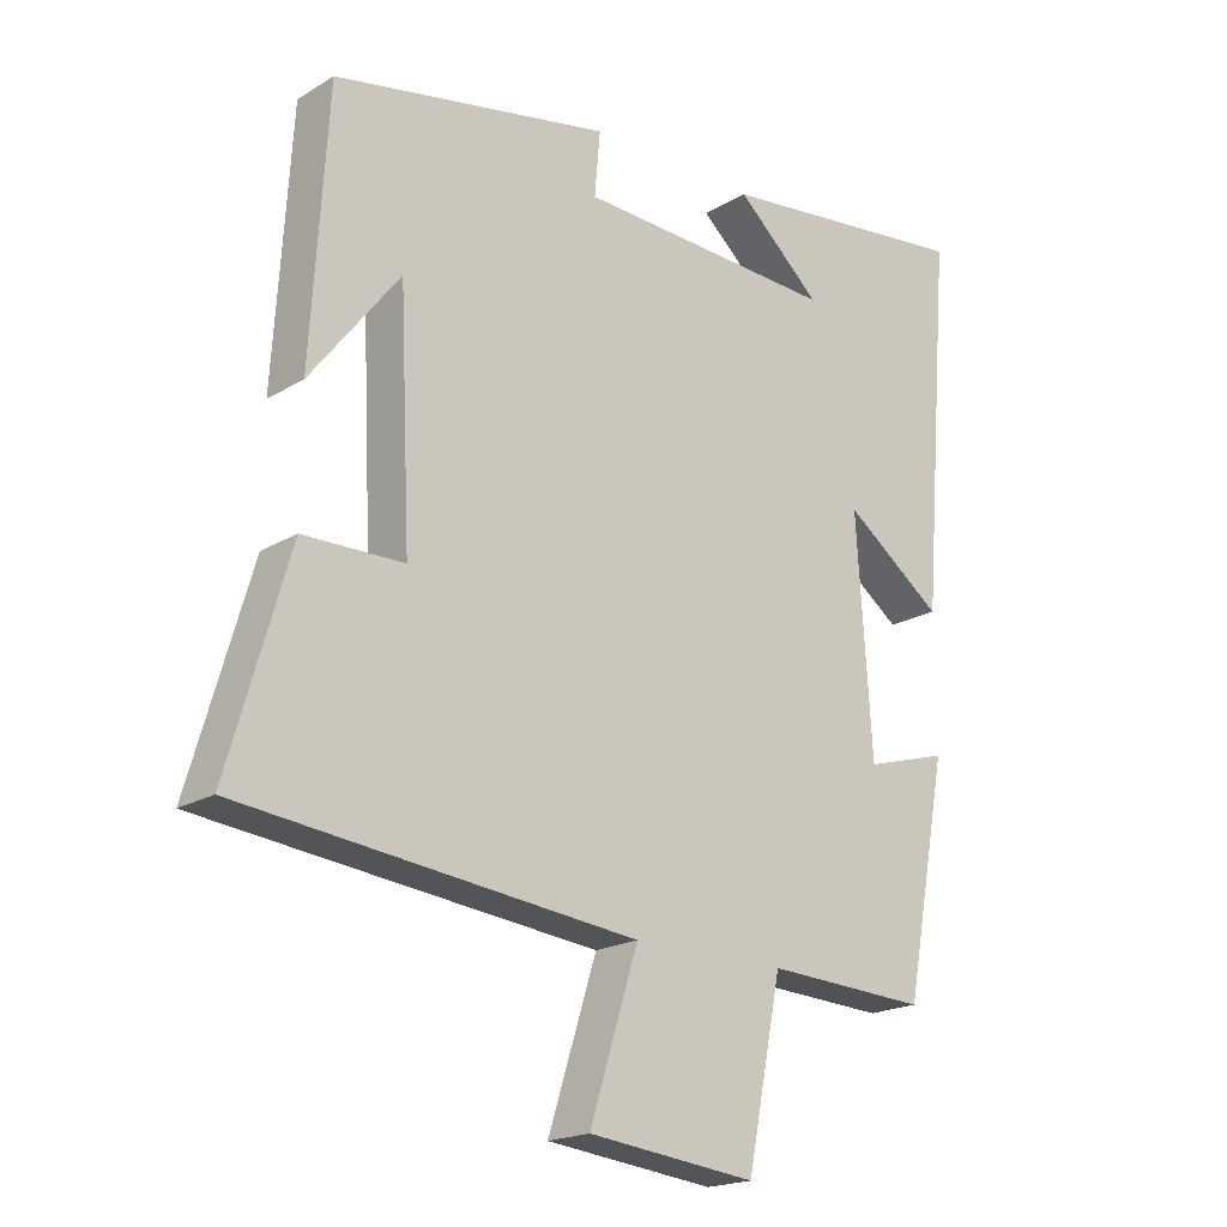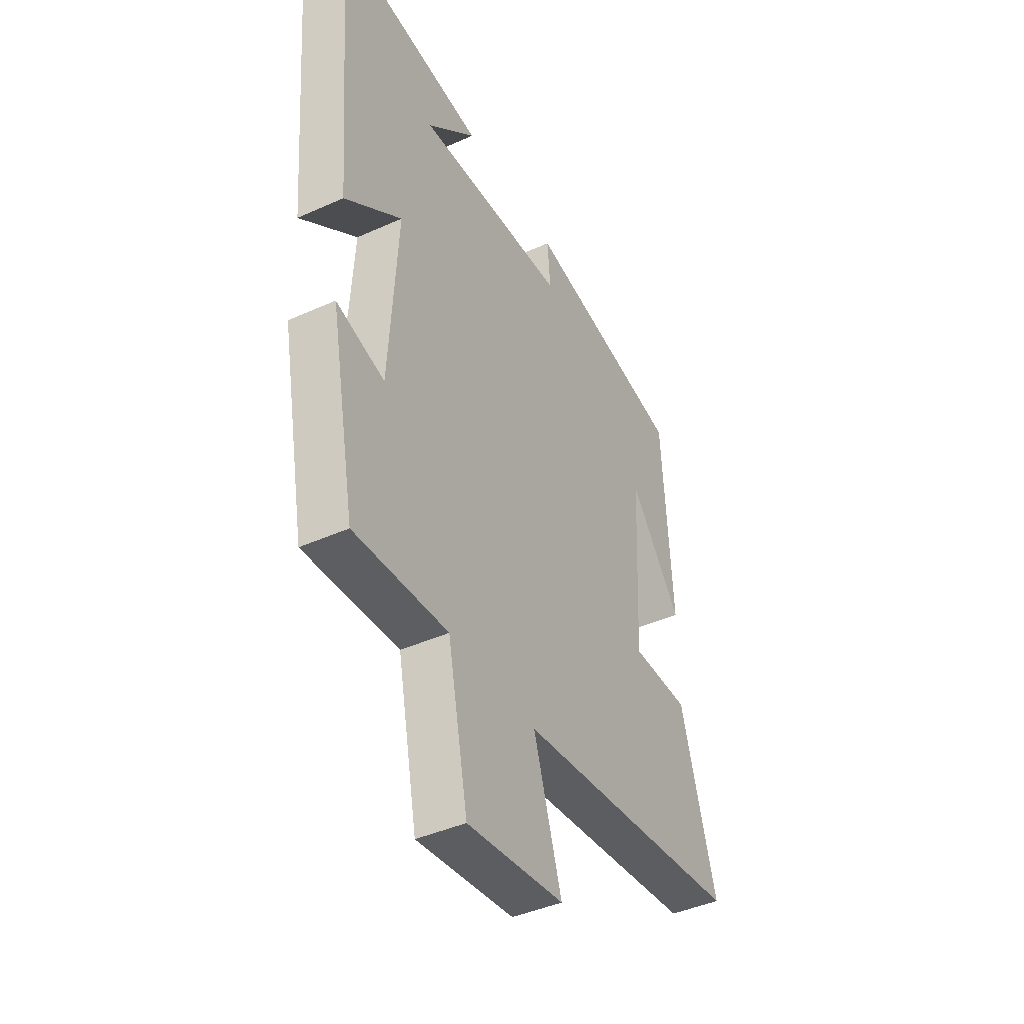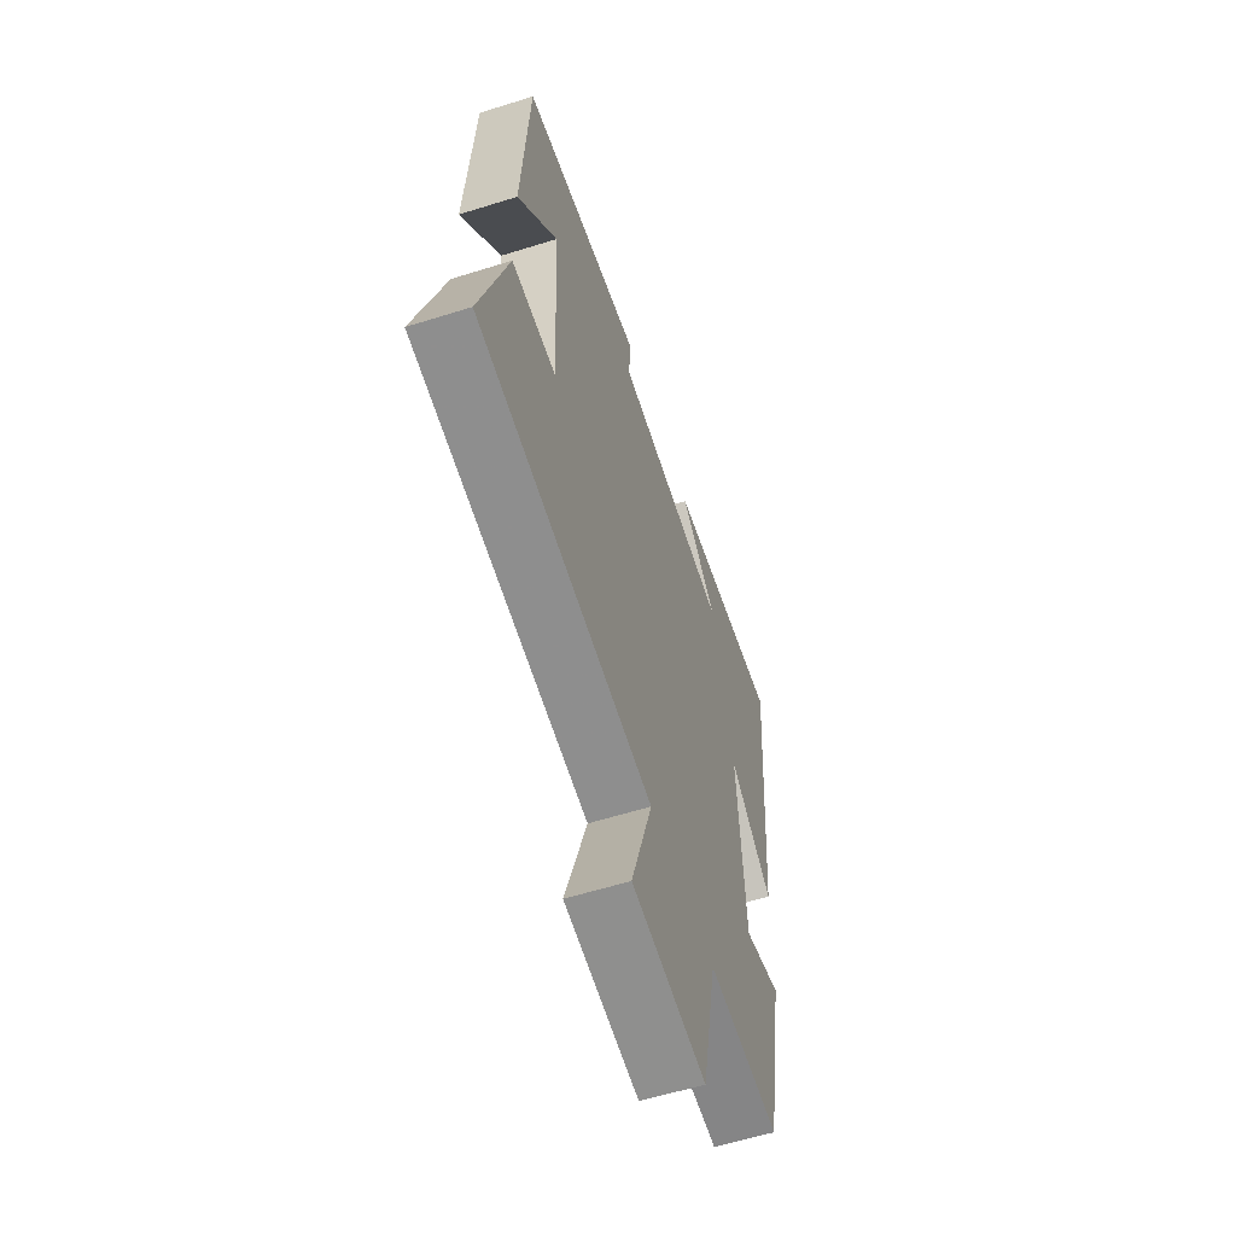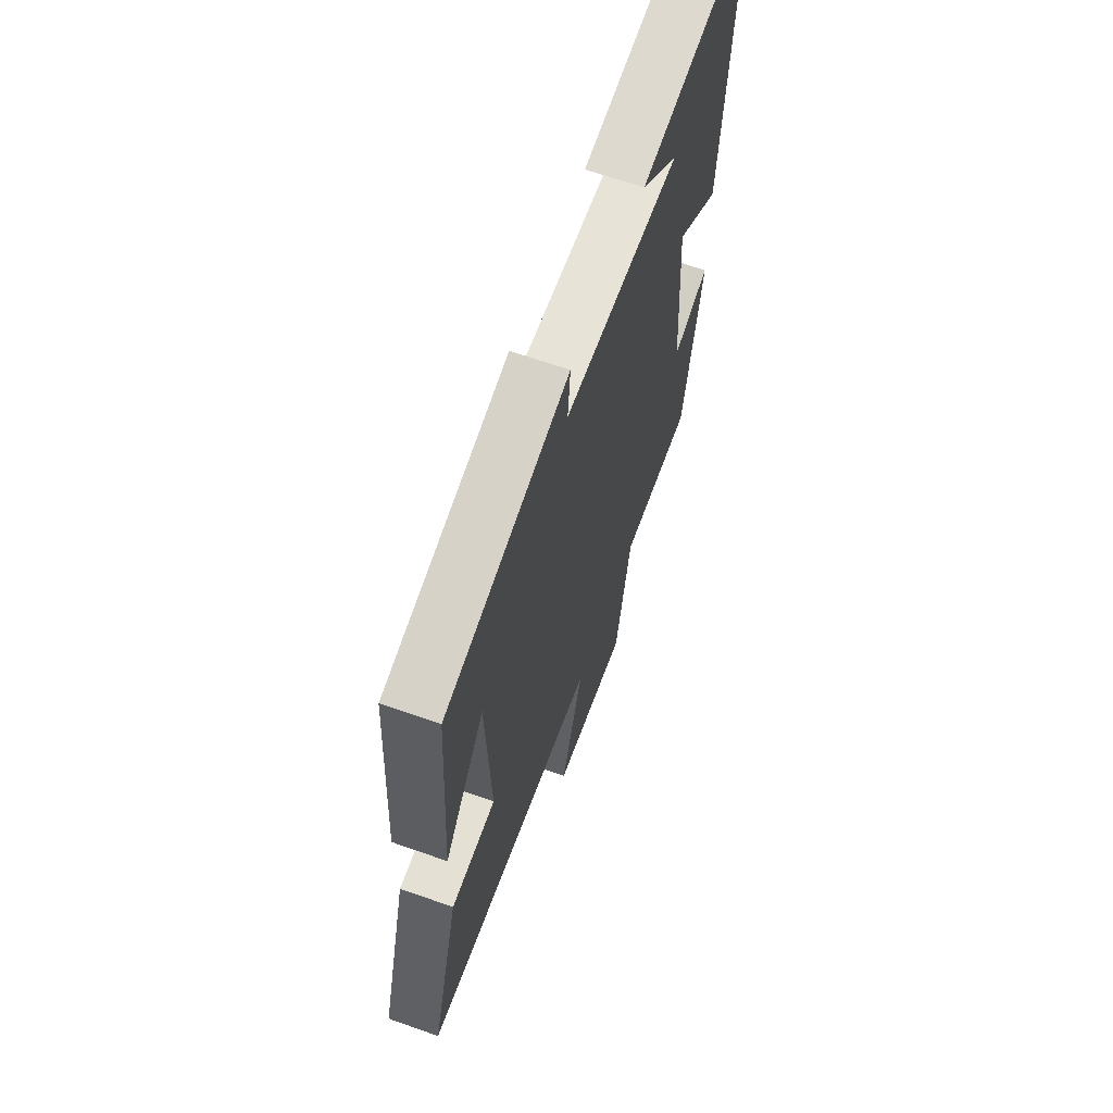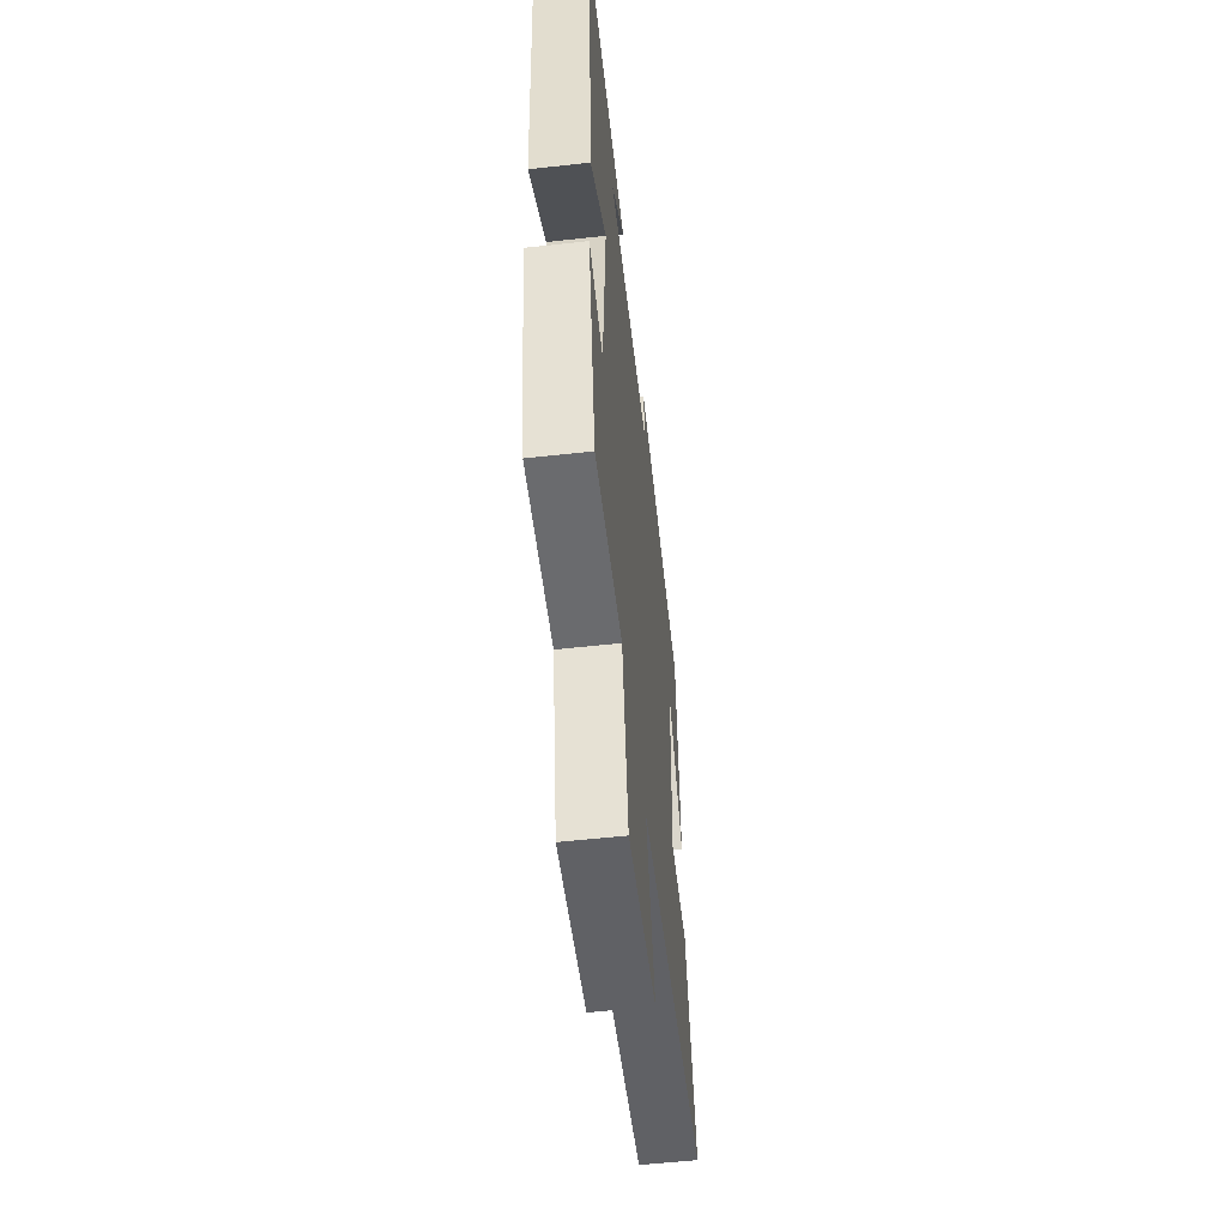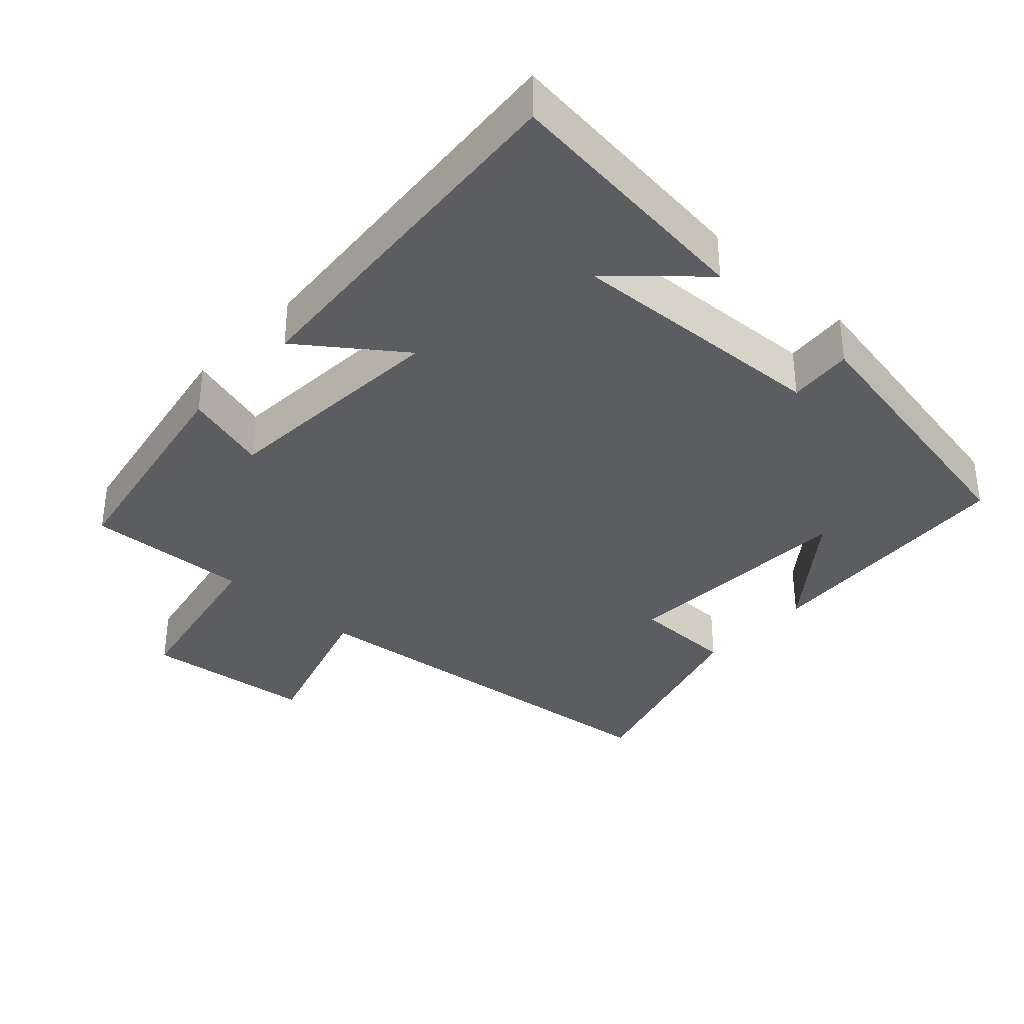
<metadata>
{"format":"obj","ext":"obj","renderer":"f3d","projection":"perspective","resolution":1024,"background":"white","views":[{"elev":-19.3,"azim":138.3,"up":"+Z"},{"elev":-42.2,"azim":-61.6,"up":"+Z"},{"elev":-59.2,"azim":107.9,"up":"+Z"},{"elev":64.9,"azim":109.6,"up":"+Z"},{"elev":-56.2,"azim":-83.4,"up":"+Z"},{"elev":-35.4,"azim":-42.8,"up":"+Y"}]}
</metadata>
<code>
v -0.438 0.07 -0.512
v -0.5 0.07 -0.183
v -0.38 0.07 -0.218
v -0.358 0.07 0.116
v -0.5 0.07 0.011
v -0.543 0.07 0.543
v -0.17 0.07 0.5
v -0.292 0.07 0.39
v 0.084 0.07 0.408
v 0.076 0.07 0.5
v 0.476 0.07 0.423
v 0.5 0.07 0.043
v 0.371 0.07 0.209
v 0.355 0.07 -0.133
v 0.5 0.07 -0.135
v 0.588 0.07 -0.437
v 0.018 0.07 -0.5
v 0.088 0.07 -0.723
v -0.154 0.07 -0.751
v -0.204 0.07 -0.5
v -0.438 0 -0.512
v -0.5 0 -0.183
v -0.38 0 -0.218
v -0.358 0 0.116
v -0.5 0 0.011
v -0.543 0 0.543
v -0.17 0 0.5
v -0.292 0 0.39
v 0.084 0 0.408
v 0.076 0 0.5
v 0.476 0 0.423
v 0.5 0 0.043
v 0.371 0 0.209
v 0.355 0 -0.133
v 0.5 0 -0.135
v 0.588 0 -0.437
v 0.018 0 -0.5
v 0.088 0 -0.723
v -0.154 0 -0.751
v -0.204 0 -0.5
f 17 18 19 20
f 15 16 17 20
f 14 15 20 1
f 13 14 1
f 11 12 13
f 9 10 11 13
f 8 9 13
f 6 7 8
f 4 5 6 8
f 3 4 8 13
f 1 2 3
f 1 3 13
f 40 39 38 37
f 40 37 36 35
f 21 40 35 34
f 21 34 33
f 33 32 31
f 33 31 30 29
f 33 29 28
f 28 27 26
f 28 26 25 24
f 33 28 24 23
f 23 22 21
f 33 23 21
f 1 21 22 2
f 2 22 23 3
f 3 23 24 4
f 4 24 25 5
f 5 25 26 6
f 6 26 27 7
f 7 27 28 8
f 8 28 29 9
f 9 29 30 10
f 10 30 31 11
f 11 31 32 12
f 12 32 33 13
f 13 33 34 14
f 14 34 35 15
f 15 35 36 16
f 16 36 37 17
f 17 37 38 18
f 18 38 39 19
f 19 39 40 20
f 20 40 21 1

</code>
